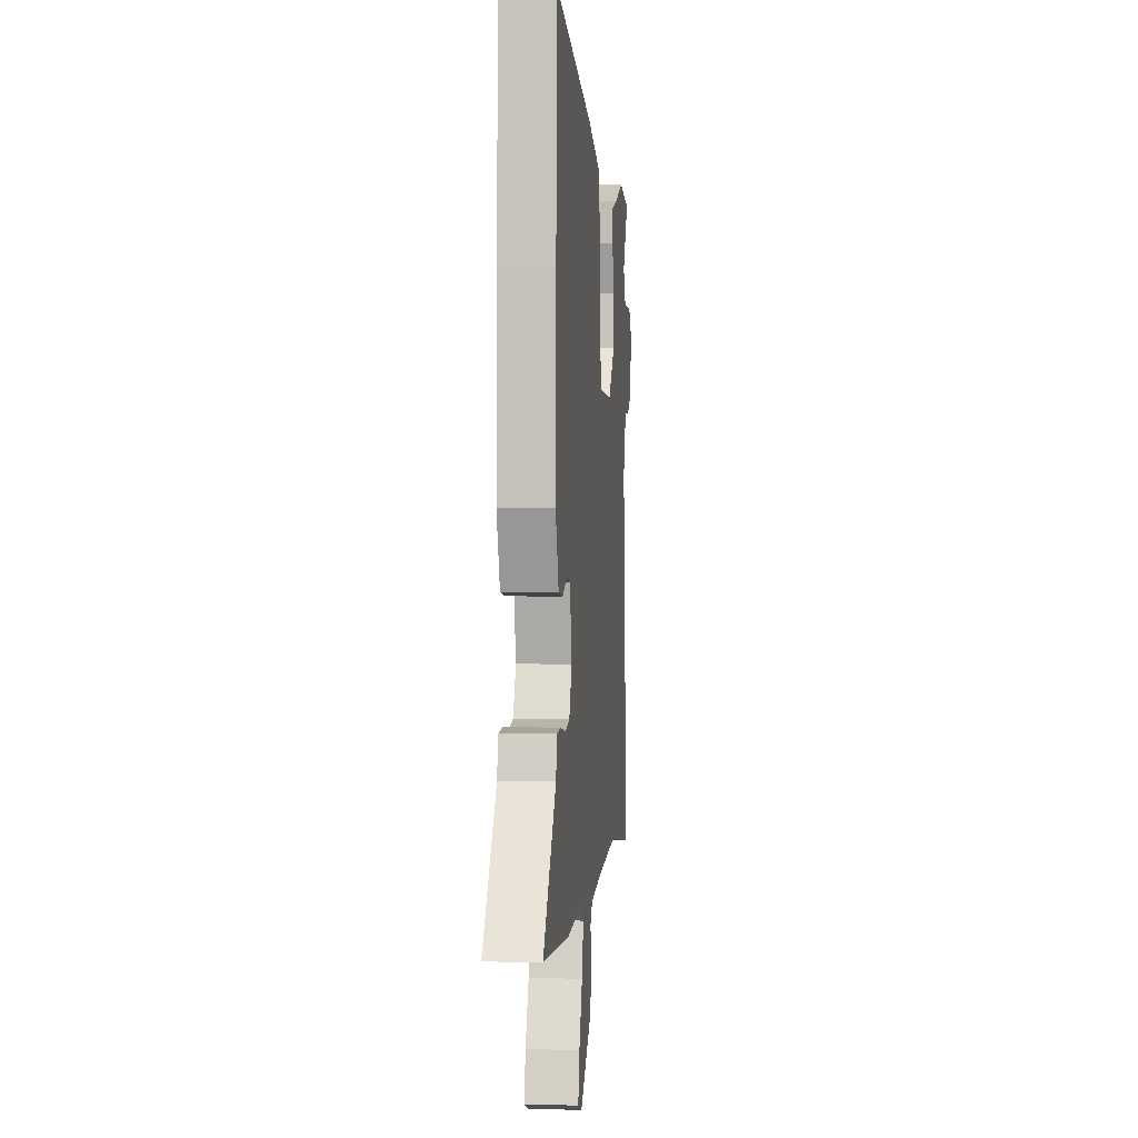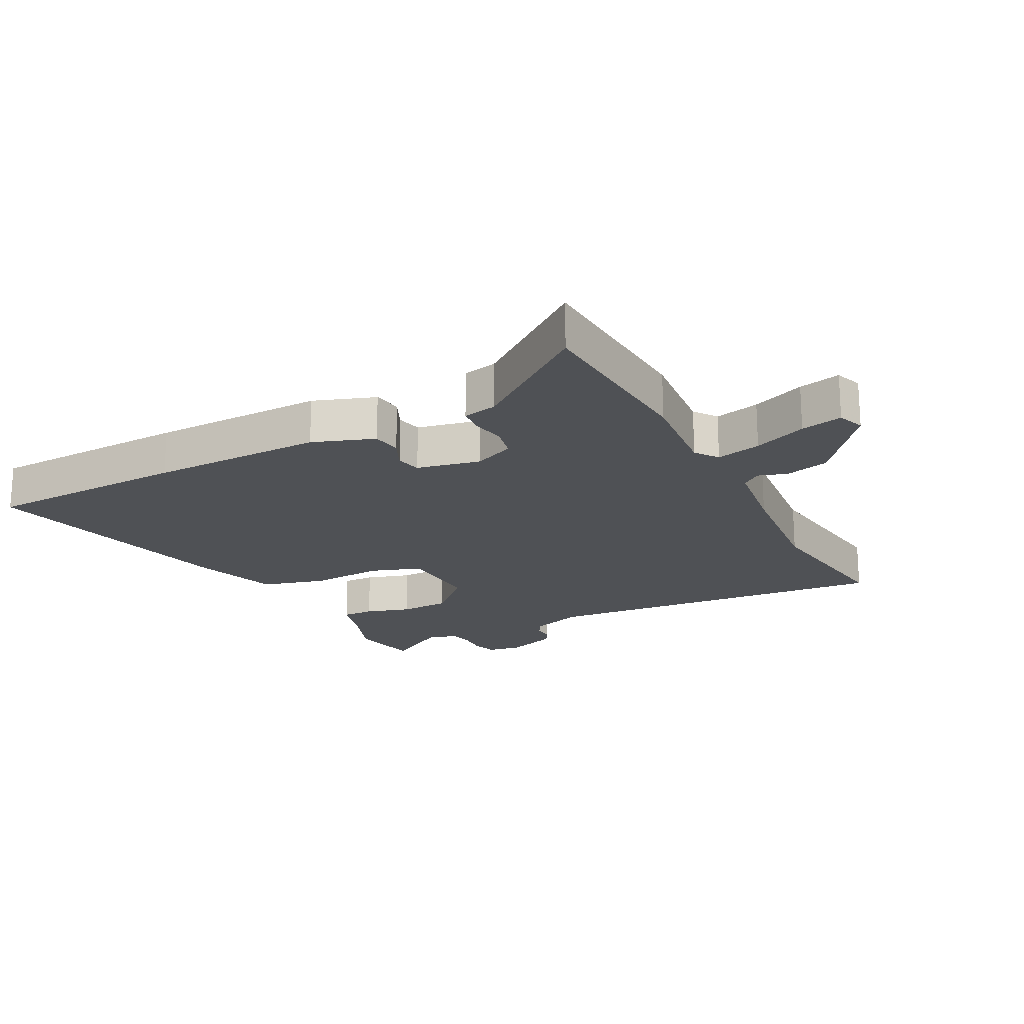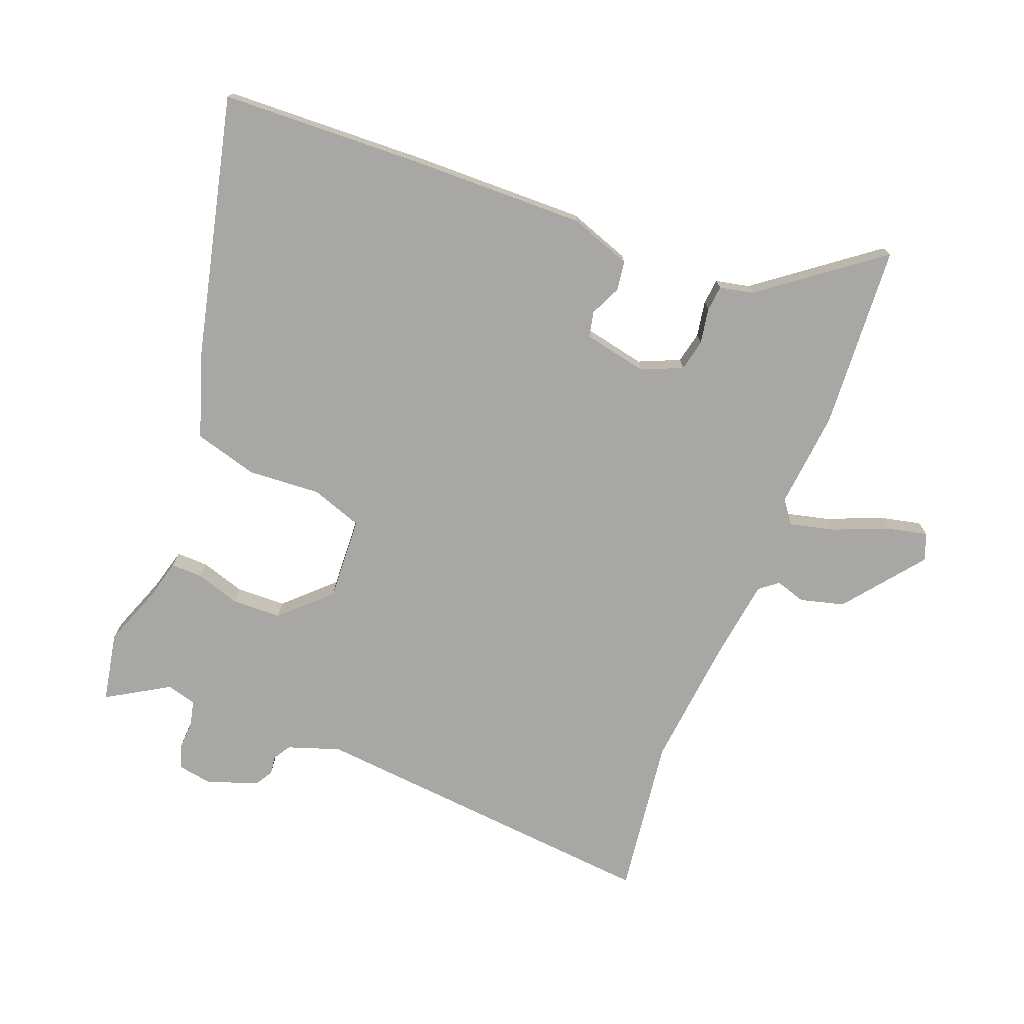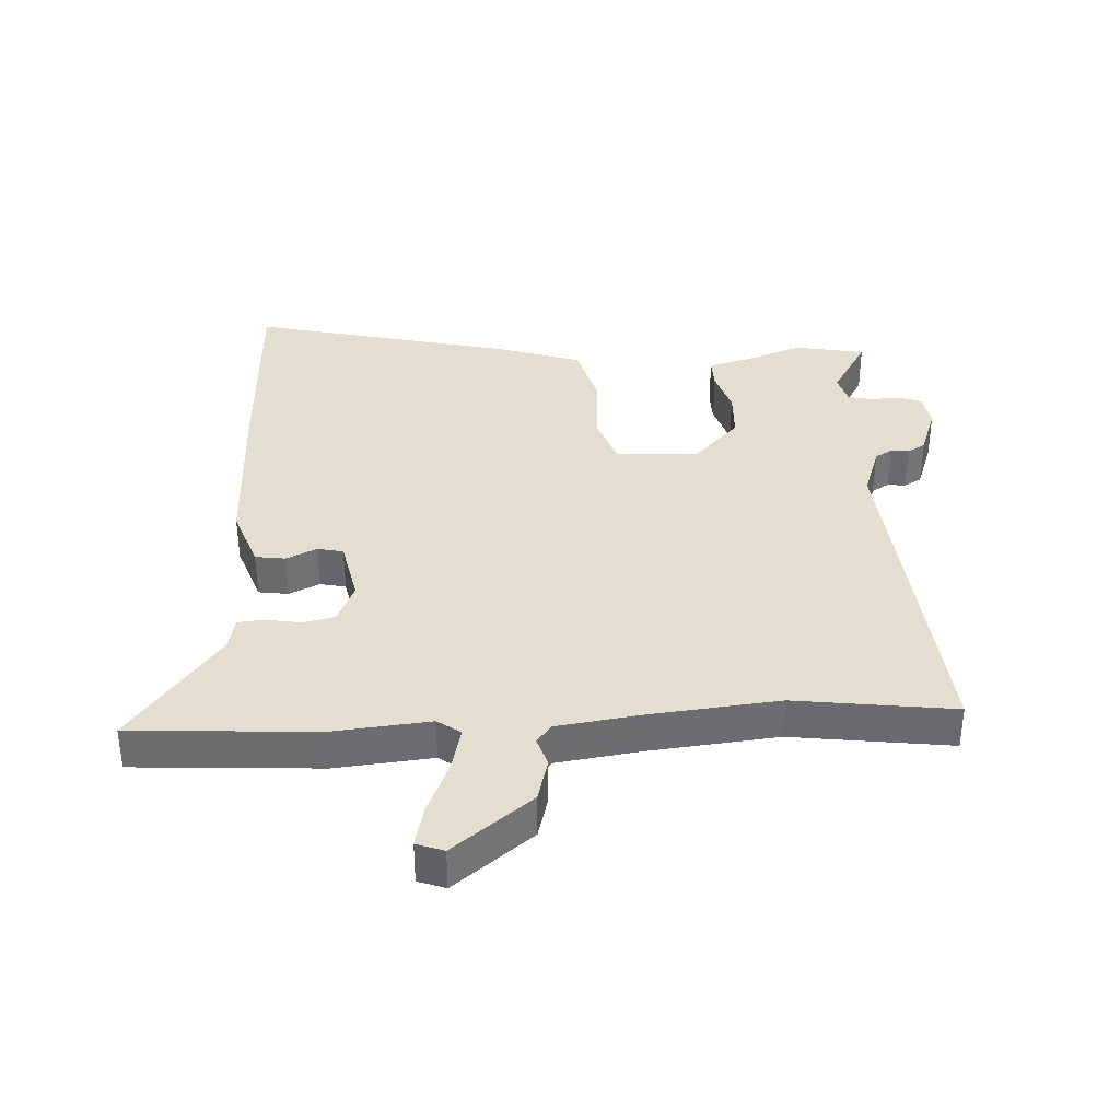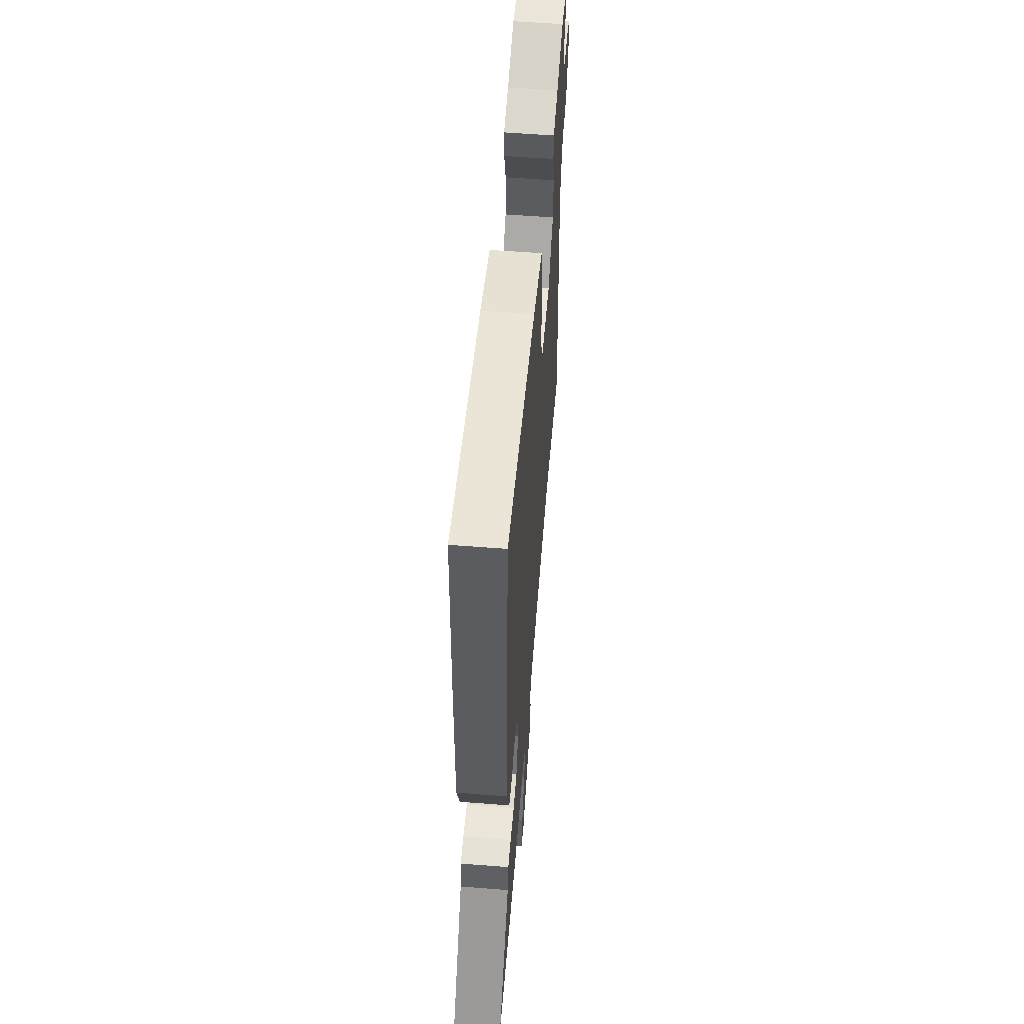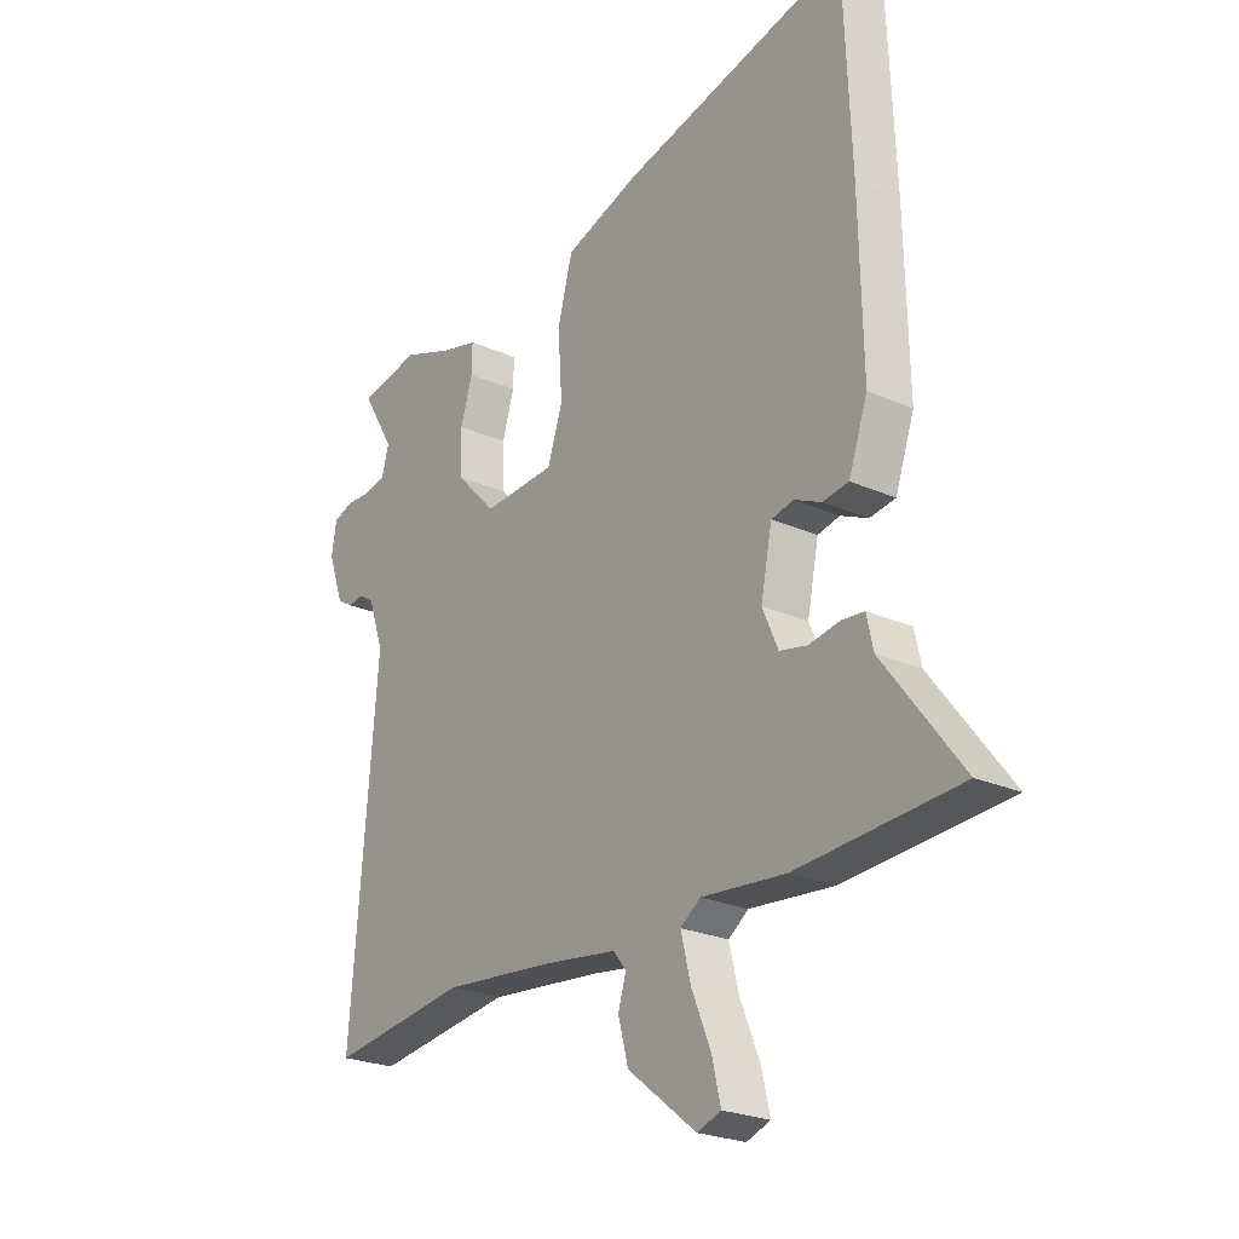
<metadata>
{"format":"obj","ext":"obj","renderer":"f3d","projection":"perspective","resolution":1024,"background":"white","views":[{"elev":1.7,"azim":95.6,"up":"+Z"},{"elev":-19.7,"azim":117.3,"up":"+Y"},{"elev":-74.7,"azim":68.6,"up":"+Y"},{"elev":36.4,"azim":176.9,"up":"+Y"},{"elev":57.3,"azim":94.6,"up":"+Z"},{"elev":-24.1,"azim":53.6,"up":"+Z"}]}
</metadata>
<code>
v -0.311 0.07 -0.475
v -0.567 0.07 -0.509
v -0.518 0.07 0.066
v -0.547 0.07 0.15
v -0.575 0.07 0.167
v -0.604 0.07 0.163
v -0.633 0.07 0.18
v -0.662 0.07 0.262
v -0.653 0.07 0.317
v -0.616 0.07 0.33
v -0.569 0.07 0.328
v -0.529 0.07 0.337
v -0.516 0.07 0.385
v -0.576 0.07 0.485
v -0.463 0.07 0.507
v -0.369 0.07 0.472
v -0.301 0.07 0.454
v -0.302 0.07 0.403
v -0.324 0.07 0.331
v -0.321 0.07 0.251
v -0.248 0.07 0.175
v -0.113 0.07 0.182
v -0.085 0.07 0.265
v -0.093 0.07 0.382
v -0.065 0.07 0.485
v 0.073 0.07 0.531
v 0.494 0.07 0.632
v 0.508 0.07 0.303
v 0.514 0.07 0.021
v 0.479 0.07 -0.079
v 0.431 0.07 -0.086
v 0.381 0.07 -0.063
v 0.34 0.07 -0.072
v 0.319 0.07 -0.175
v 0.348 0.07 -0.241
v 0.399 0.07 -0.252
v 0.456 0.07 -0.242
v 0.498 0.07 -0.246
v 0.51 0.07 -0.301
v 0.654 0.07 -0.49
v 0.355 0.07 -0.509
v 0.198 0.07 -0.494
v 0.161 0.07 -0.521
v 0.179 0.07 -0.594
v 0.215 0.07 -0.68
v 0.231 0.07 -0.748
v 0.187 0.07 -0.764
v 0.06 0.07 -0.664
v 0.041 0.07 -0.593
v 0.056 0.07 -0.545
v 0.032 0.07 -0.515
v -0.103 0.07 -0.496
v -0.311 0 -0.475
v -0.567 0 -0.509
v -0.518 0 0.066
v -0.547 0 0.15
v -0.575 0 0.167
v -0.604 0 0.163
v -0.633 0 0.18
v -0.662 0 0.262
v -0.653 0 0.317
v -0.616 0 0.33
v -0.569 0 0.328
v -0.529 0 0.337
v -0.516 0 0.385
v -0.576 0 0.485
v -0.463 0 0.507
v -0.369 0 0.472
v -0.301 0 0.454
v -0.302 0 0.403
v -0.324 0 0.331
v -0.321 0 0.251
v -0.248 0 0.175
v -0.113 0 0.182
v -0.085 0 0.265
v -0.093 0 0.382
v -0.065 0 0.485
v 0.073 0 0.531
v 0.494 0 0.632
v 0.508 0 0.303
v 0.514 0 0.021
v 0.479 0 -0.079
v 0.431 0 -0.086
v 0.381 0 -0.063
v 0.34 0 -0.072
v 0.319 0 -0.175
v 0.348 0 -0.241
v 0.399 0 -0.252
v 0.456 0 -0.242
v 0.498 0 -0.246
v 0.51 0 -0.301
v 0.654 0 -0.49
v 0.355 0 -0.509
v 0.198 0 -0.494
v 0.161 0 -0.521
v 0.179 0 -0.594
v 0.215 0 -0.68
v 0.231 0 -0.748
v 0.187 0 -0.764
v 0.06 0 -0.664
v 0.041 0 -0.593
v 0.056 0 -0.545
v 0.032 0 -0.515
v -0.103 0 -0.496
f 47 48 49 50
f 45 46 47 50
f 44 45 50 51
f 43 44 51
f 42 43 51 52
f 39 40 41 42
f 36 37 38 39
f 35 36 39 42
f 34 35 42 52
f 29 30 31 32
f 29 32 33
f 28 29 33
f 27 28 33
f 26 27 33
f 23 24 25 26
f 22 23 26 33
f 21 22 33 34
f 16 17 18 19
f 16 19 20
f 13 14 15 16
f 12 13 16 20
f 11 12 20 21
f 5 6 7 8
f 4 5 8 9
f 1 2 3
f 1 3 4
f 52 1 4
f 11 21 34 52
f 10 11 52
f 4 9 10 52
f 102 101 100 99
f 102 99 98 97
f 103 102 97 96
f 103 96 95
f 104 103 95 94
f 94 93 92 91
f 91 90 89 88
f 94 91 88 87
f 104 94 87 86
f 84 83 82 81
f 85 84 81
f 85 81 80
f 85 80 79
f 85 79 78
f 78 77 76 75
f 85 78 75 74
f 86 85 74 73
f 71 70 69 68
f 72 71 68
f 68 67 66 65
f 72 68 65 64
f 73 72 64 63
f 60 59 58 57
f 61 60 57 56
f 55 54 53
f 56 55 53
f 56 53 104
f 104 86 73 63
f 104 63 62
f 104 62 61 56
f 1 53 54 2
f 2 54 55 3
f 3 55 56 4
f 4 56 57 5
f 5 57 58 6
f 6 58 59 7
f 7 59 60 8
f 8 60 61 9
f 9 61 62 10
f 10 62 63 11
f 11 63 64 12
f 12 64 65 13
f 13 65 66 14
f 14 66 67 15
f 15 67 68 16
f 16 68 69 17
f 17 69 70 18
f 18 70 71 19
f 19 71 72 20
f 20 72 73 21
f 21 73 74 22
f 22 74 75 23
f 23 75 76 24
f 24 76 77 25
f 25 77 78 26
f 26 78 79 27
f 27 79 80 28
f 28 80 81 29
f 29 81 82 30
f 30 82 83 31
f 31 83 84 32
f 32 84 85 33
f 33 85 86 34
f 34 86 87 35
f 35 87 88 36
f 36 88 89 37
f 37 89 90 38
f 38 90 91 39
f 39 91 92 40
f 40 92 93 41
f 41 93 94 42
f 42 94 95 43
f 43 95 96 44
f 44 96 97 45
f 45 97 98 46
f 46 98 99 47
f 47 99 100 48
f 48 100 101 49
f 49 101 102 50
f 50 102 103 51
f 51 103 104 52
f 52 104 53 1

</code>
